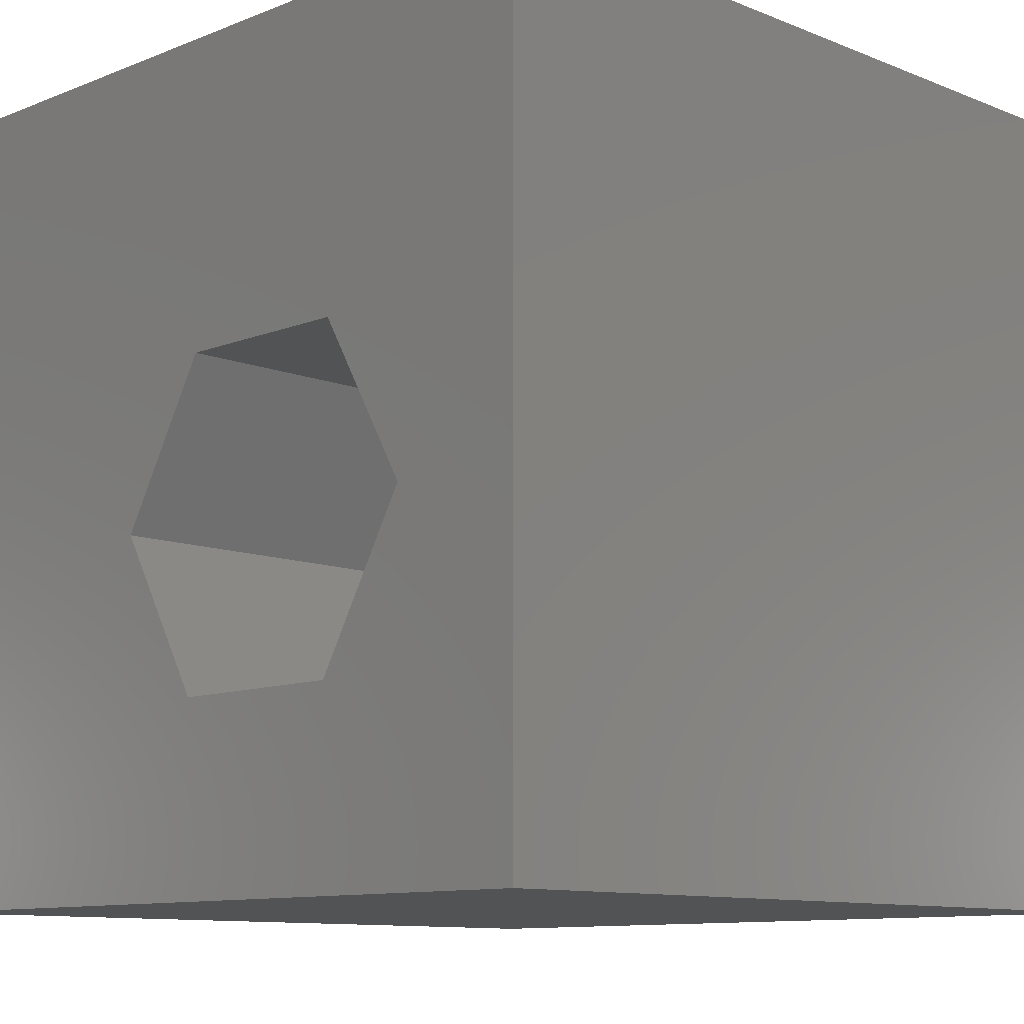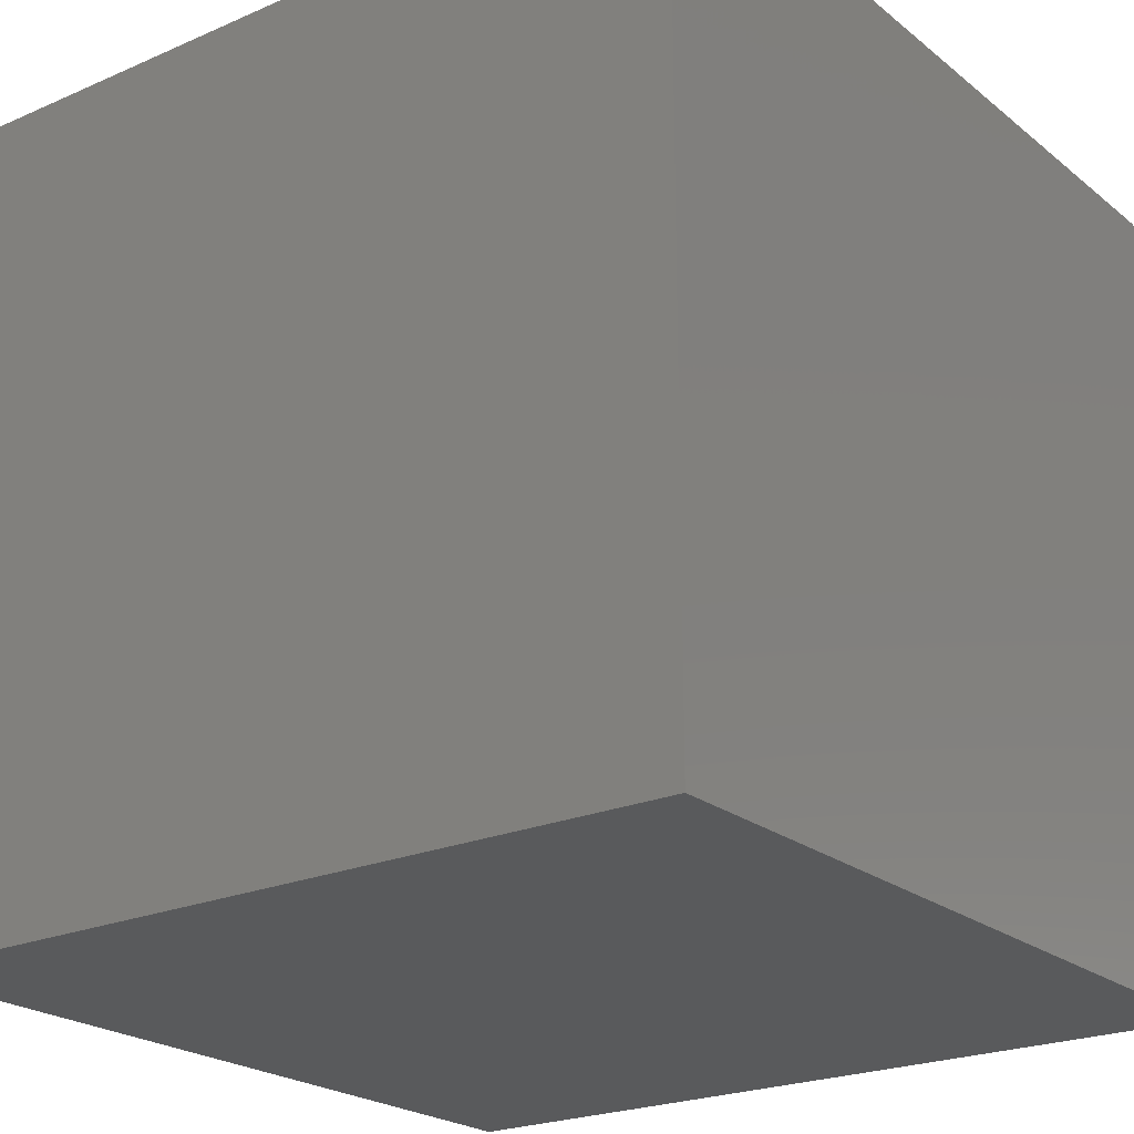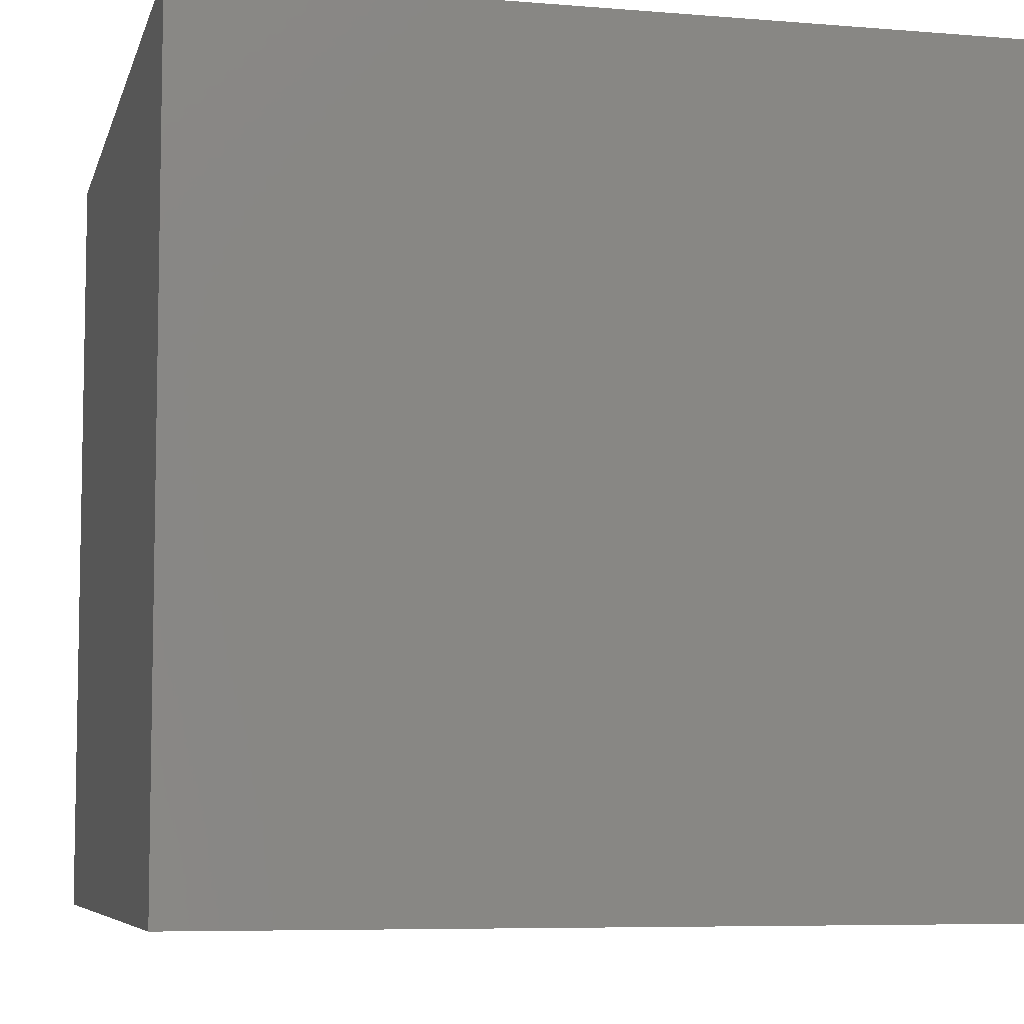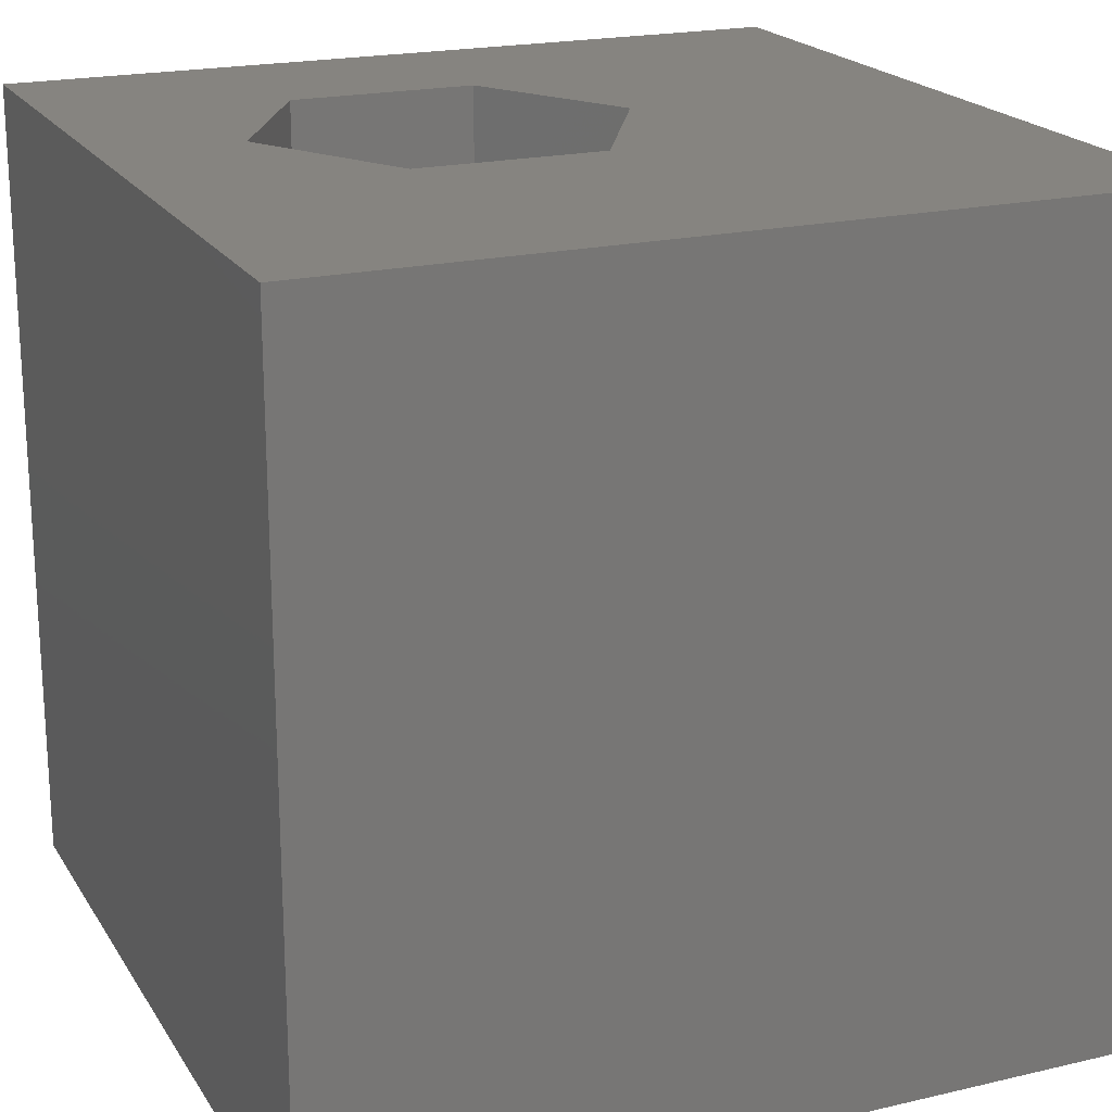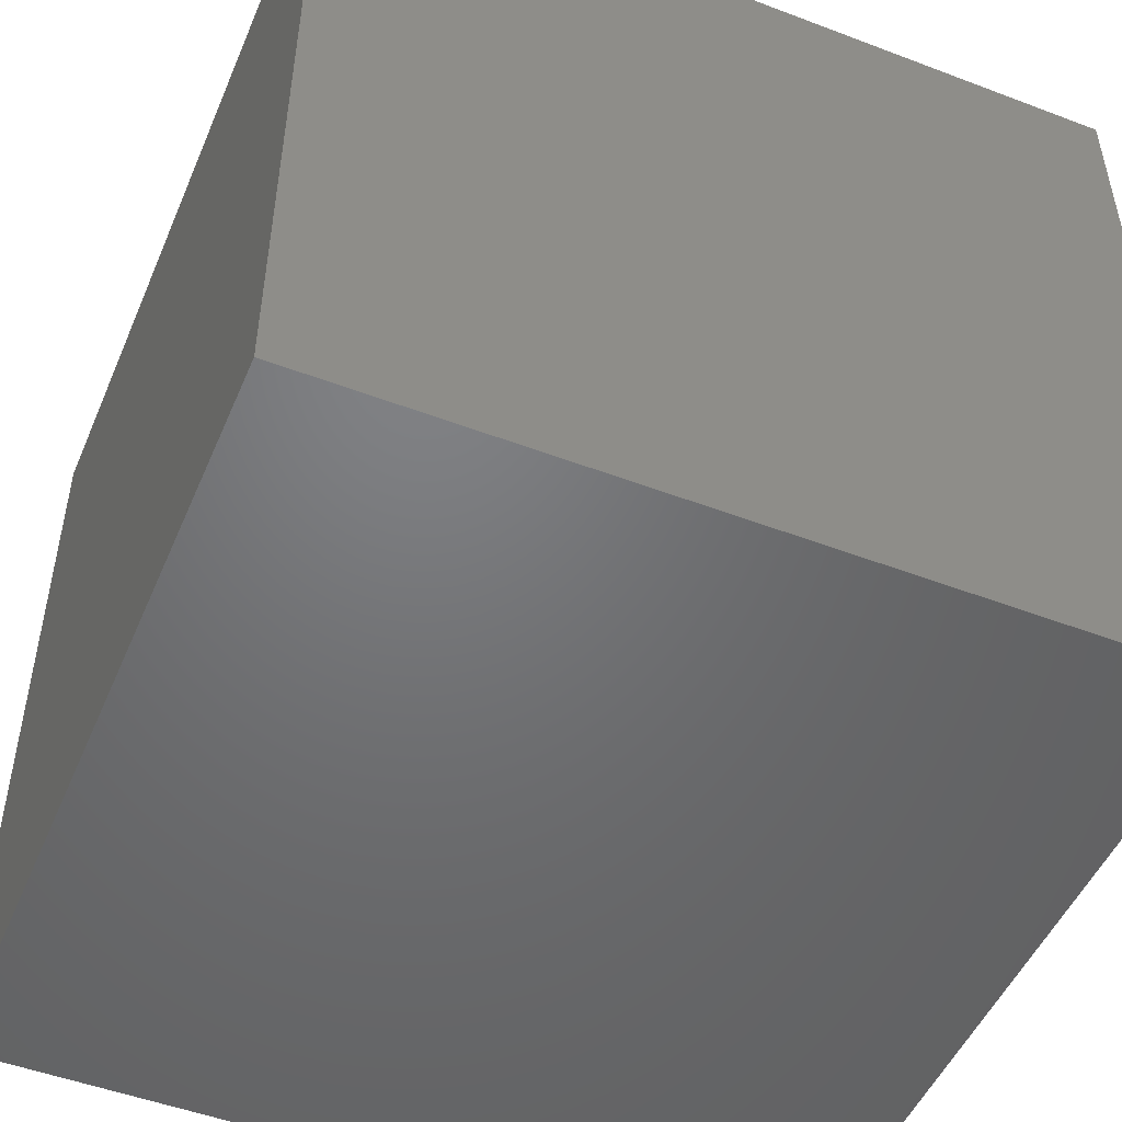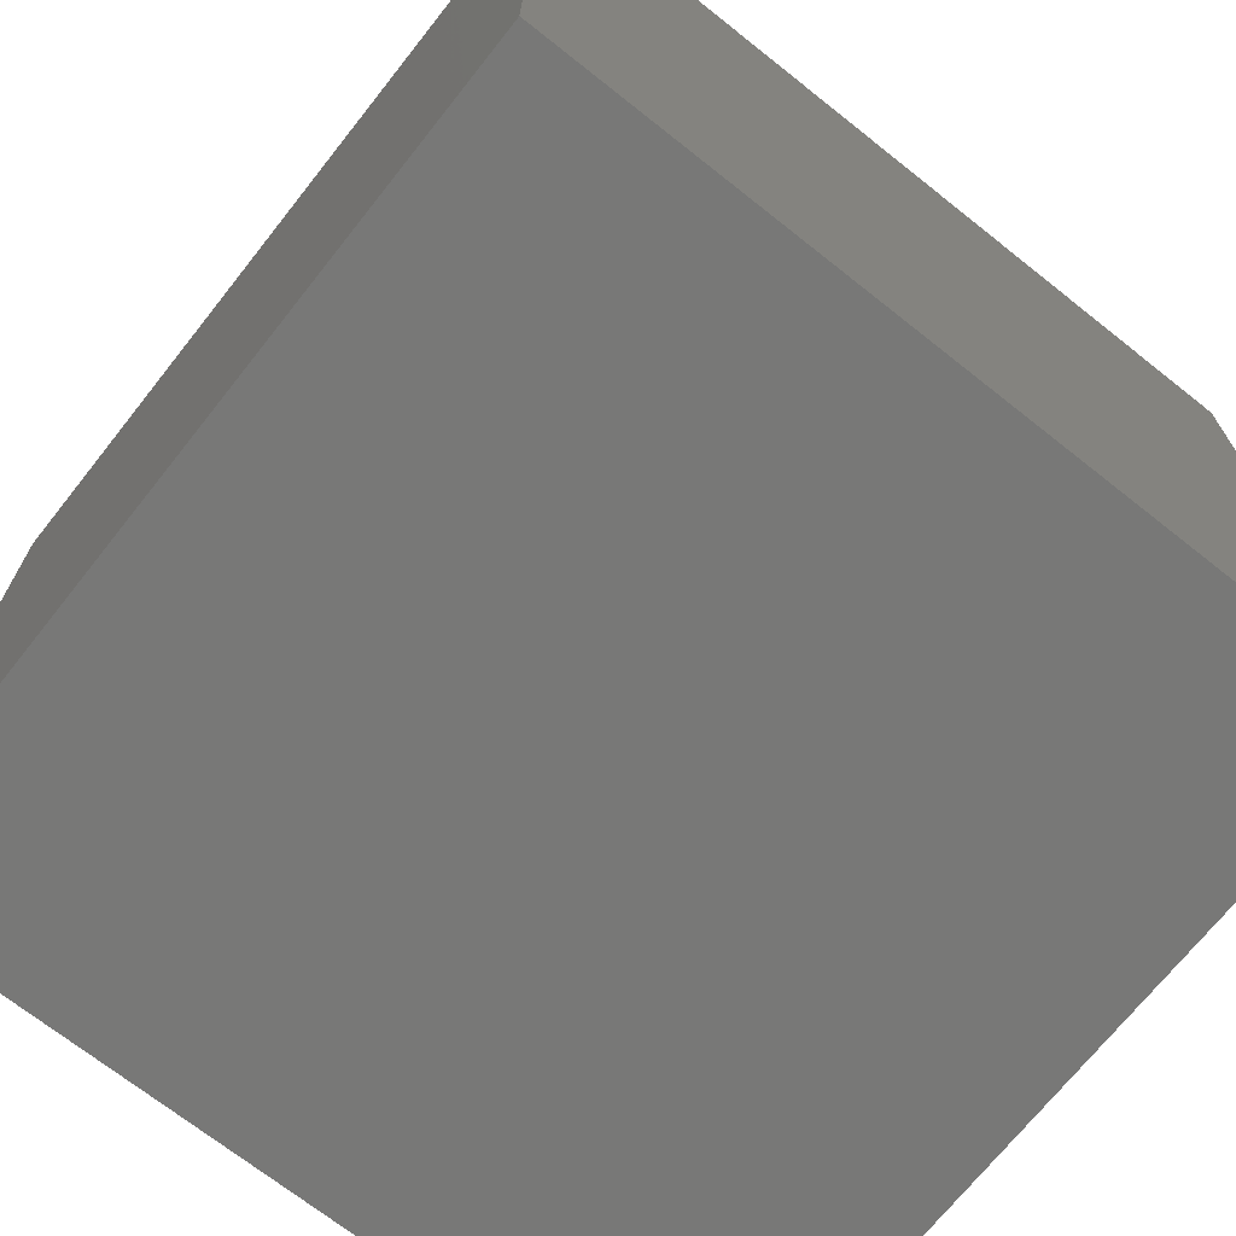
<metadata>
{"format":"stl","ext":"stl","renderer":"f3d","projection":"perspective","resolution":1024,"background":"white","views":[{"elev":-10.5,"azim":44.9,"up":"+Y"},{"elev":-22.6,"azim":-143.2,"up":"+Y"},{"elev":-6.8,"azim":-13.6,"up":"+Z"},{"elev":20.2,"azim":156.8,"up":"+Z"},{"elev":-49.9,"azim":-112.7,"up":"+Y"},{"elev":-70.6,"azim":141.6,"up":"+Y"}]}
</metadata>
<code>
# stl→obj: 20 verts, 36 faces
v 0 10 10
v 0 10 0
v 0 0 10
v 0 0 0
v 10 10 10
v 8.308 4.232 10
v 10 0 10
v 7.168 2.259 10
v 4.889 2.259 10
v 3.75 4.232 10
v 4.889 6.206 10
v 7.168 6.206 10
v 10 10 0
v 10 0 0
v 3.75 4.232 5.84
v 4.889 6.206 5.84
v 7.168 6.206 5.84
v 8.308 4.232 5.84
v 7.168 2.259 5.84
v 4.889 2.259 5.84
f 1 2 3
f 3 2 4
f 5 6 7
f 7 6 8
f 7 8 3
f 8 9 3
f 3 9 10
f 3 10 1
f 1 10 11
f 1 11 5
f 5 11 12
f 5 12 6
f 13 5 14
f 14 5 7
f 2 13 4
f 4 13 14
f 5 13 1
f 1 13 2
f 14 7 4
f 4 7 3
f 15 16 10
f 10 16 11
f 16 17 11
f 11 17 12
f 17 18 12
f 12 18 6
f 18 19 6
f 6 19 8
f 19 20 8
f 8 20 9
f 20 15 9
f 9 15 10
f 20 19 15
f 15 19 18
f 15 18 16
f 16 18 17

</code>
